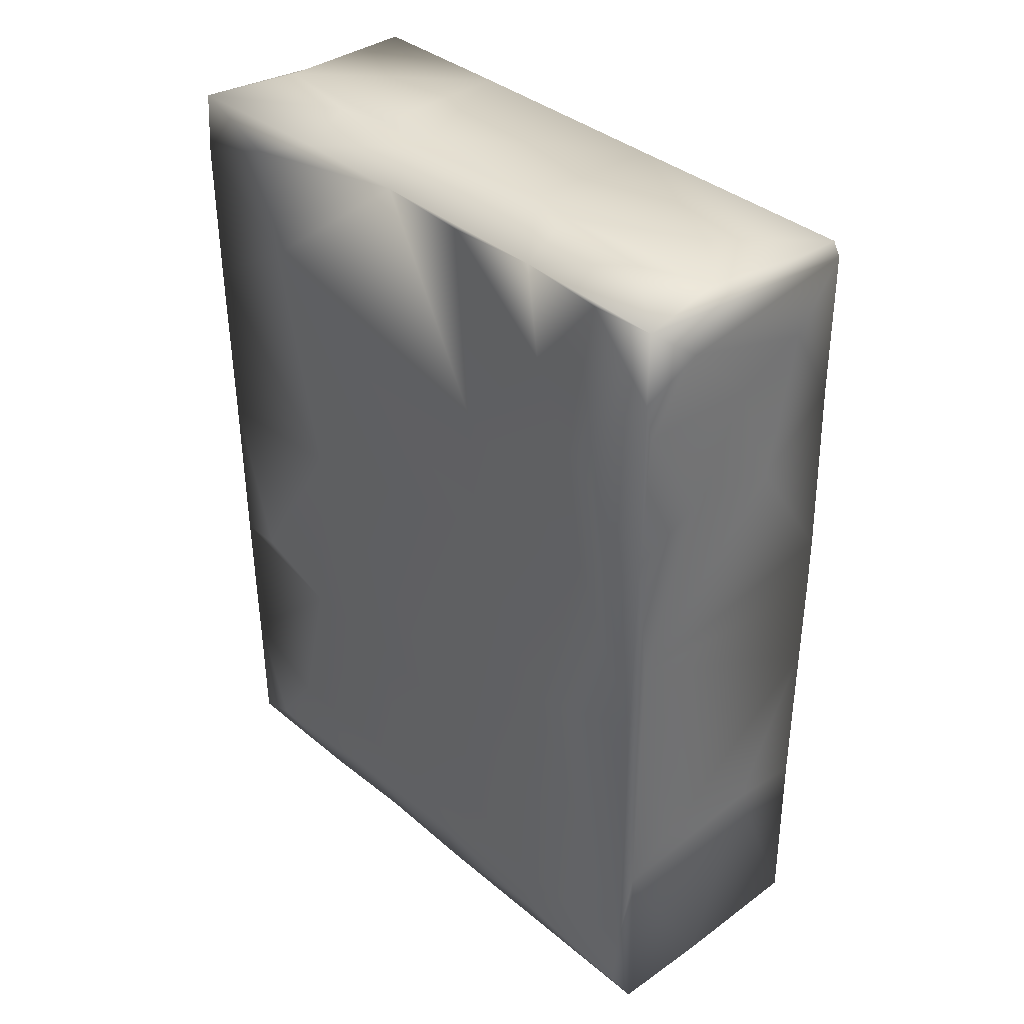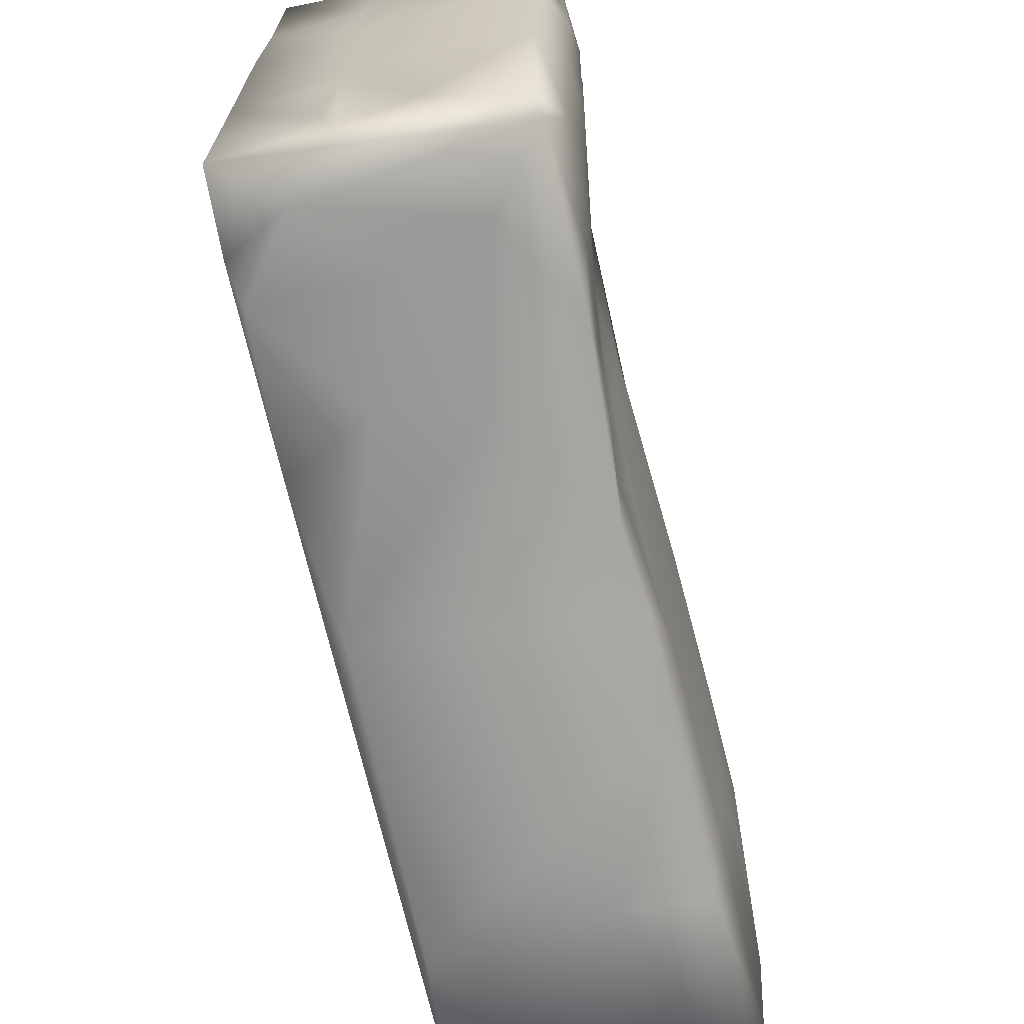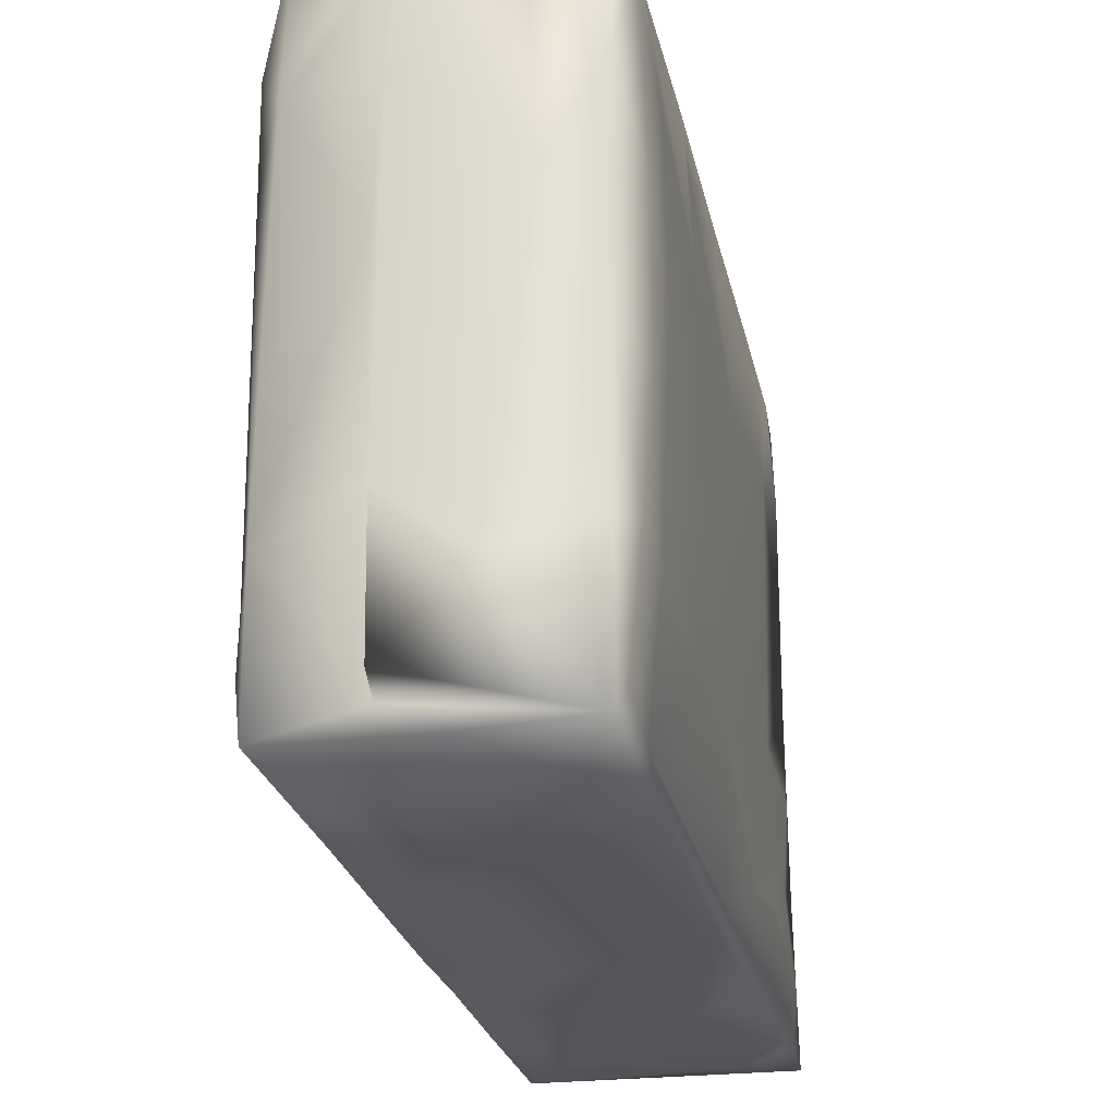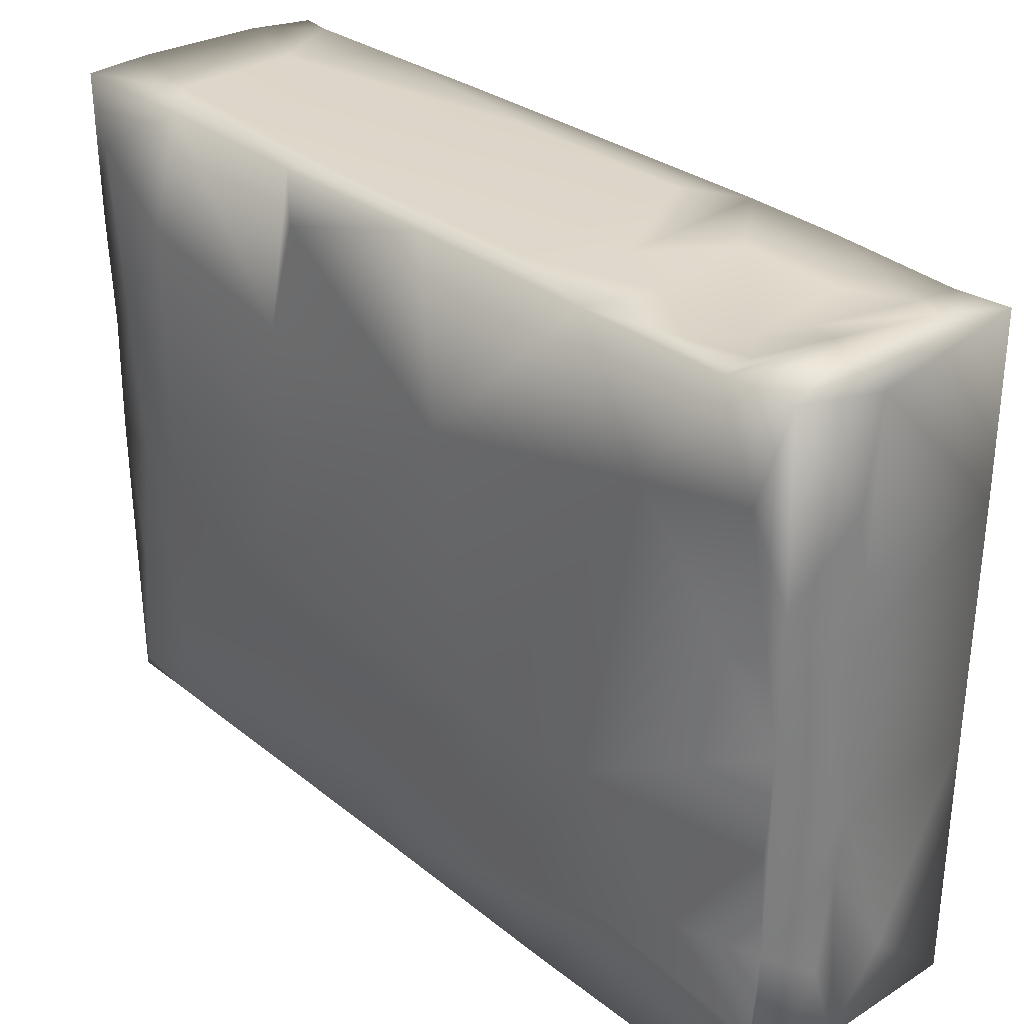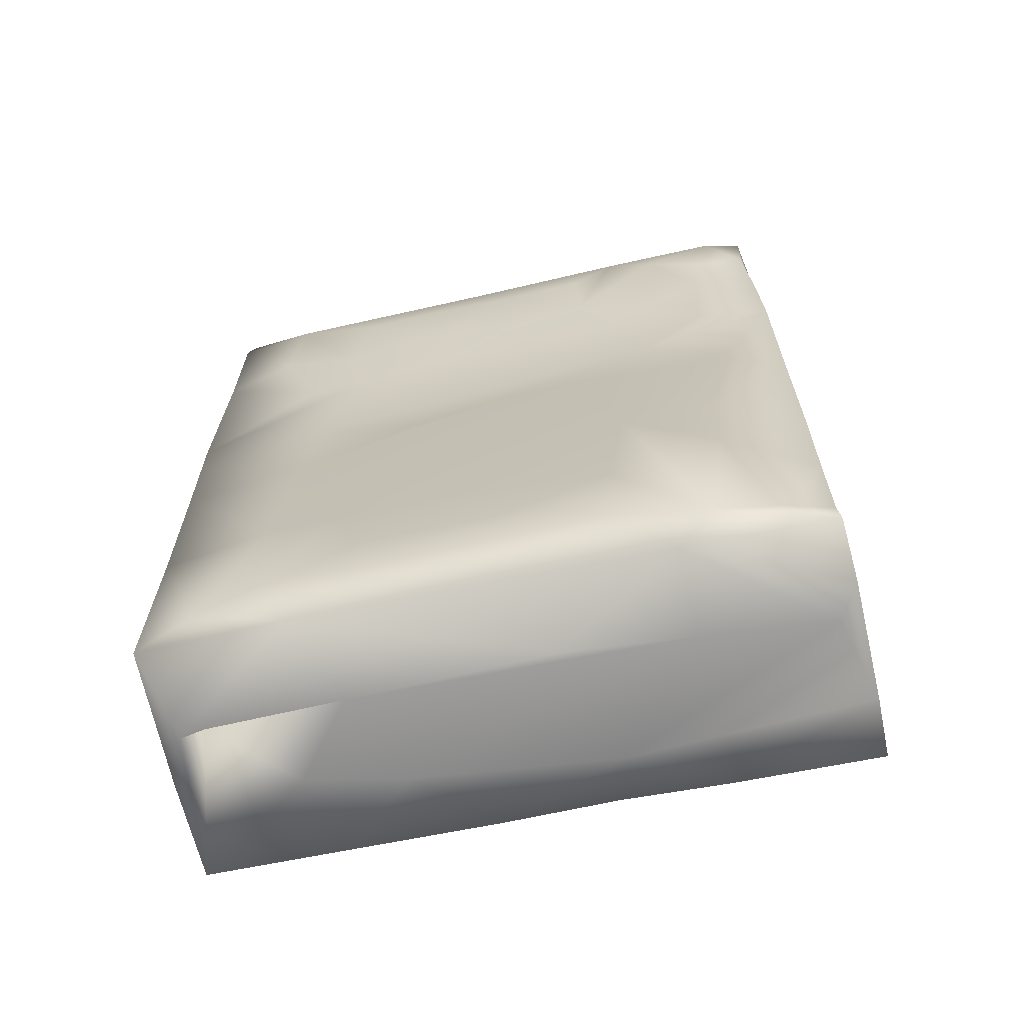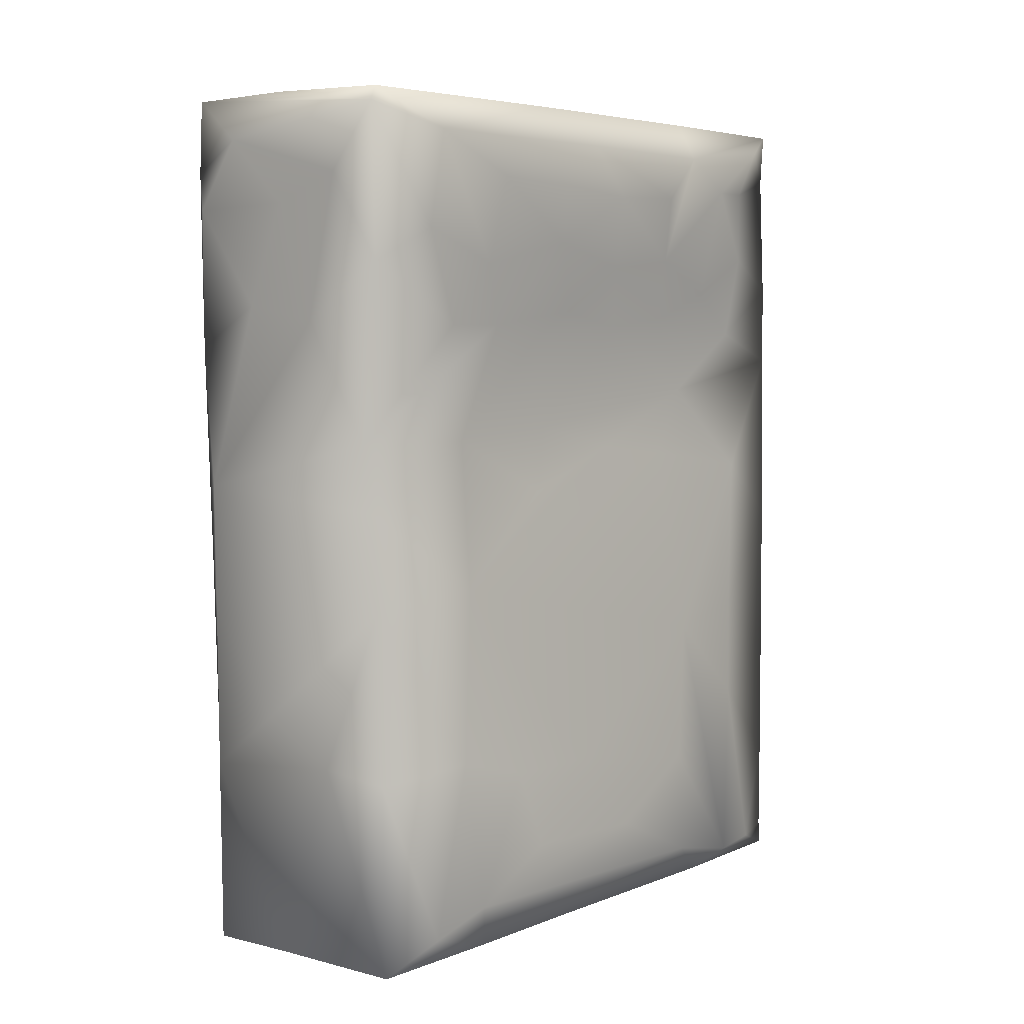
<metadata>
{"format":"obj","ext":"obj","renderer":"f3d","projection":"perspective","resolution":1024,"background":"white","views":[{"elev":36.4,"azim":-42.5,"up":"+Z"},{"elev":-68.6,"azim":11.8,"up":"+Y"},{"elev":-25.9,"azim":-168.5,"up":"+Y"},{"elev":30.8,"azim":-42.8,"up":"+Y"},{"elev":-65.7,"azim":102.0,"up":"+Z"},{"elev":5.0,"azim":41.0,"up":"+Z"}]}
</metadata>
<code>
v -0.03498 -0.04748 -0.01533
v -0.03289 -0.07791 -0.00667
v -0.004947 -0.07994 -0.1046
v -0.03188 -0.07656 -0.08423
v 0.007587 -0.07479 -0.1061
v -0.03009 -0.07929 -0.02095
v -0.03352 -0.04057 -0.09556
v -0.03172 -0.07427 -0.1014
v -0.0301 -0.07967 0.01035
v -0.03434 -0.04599 -0.0824
v -0.03482 -0.04642 -0.04495
v -0.02973 -0.04506 -0.1054
v 0.009101 -0.06863 -0.1067
v 0.009744 -0.03616 -0.1064
v -0.0343 -0.06146 0.03464
v -0.02943 -0.07908 -0.1057
v -0.03544 -0.02556 -0.07027
v -0.01023 -0.07958 -0.04647
v -0.03006 -0.07901 -0.06081
v -0.03028 -0.008509 -0.1048
v -0.01309 -0.02647 -0.1067
v -0.03476 -0.008532 -0.08945
v -0.008457 -0.05028 -0.1067
v 0.01012 -0.07973 -0.0566
v -0.03514 -0.02489 0.02639
v -0.03593 -0.01729 -0.04458
v -0.03564 0.01404 -0.03654
v -0.0357 0.008328 -0.07706
v 0.03031 -0.04542 -0.1037
v 0.01106 0.01402 -0.1057
v 0.03193 -0.05396 -0.0565
v 0.0274 -0.08094 0.006168
v 0.0348 -0.05043 -0.09239
v 0.03383 -0.03574 -0.06149
v 0.02977 -0.07956 -0.1043
v 0.02882 -0.07972 -0.05823
v 0.02815 -0.08029 -0.01683
v 0.02974 -0.04979 -0.01409
v 0.02546 -0.04803 0.02205
v 0.03321 -0.06526 -0.09758
v 0.03535 -0.02905 -0.08062
v 0.02577 -0.0821 0.02244
v 0.03474 -0.01254 -0.06137
v 0.006656 -0.08086 0.0512
v 0.02753 -0.07967 0.06489
v 0.03251 0.03497 -0.03219
v 0.02725 -0.02106 0.008161
v 0.02568 -0.01763 0.02453
v 0.008683 0.07986 -0.08455
v -0.02136 0.08063 -0.08339
v 0.03575 0.03051 -0.0932
v 0.03464 0.05227 -0.09769
v 0.02952 0.04337 -0.1027
v 0.0143 0.08006 -0.1044
v 0.02874 0.07923 -0.1018
v -0.01796 0.02209 -0.1065
v -0.03013 0.01905 -0.1044
v -0.03495 0.05278 -0.07768
v 0.009183 0.04381 -0.1065
v 0.006013 0.07498 -0.1058
v -0.03459 0.0433 -0.03743
v 0.03221 0.0668 -0.09714
v -0.03065 0.045 -0.1049
v 0.02868 0.07868 -0.09617
v 0.02873 0.07876 -0.07313
v -0.03462 0.0389 0.01389
v -0.03495 0.02613 -0.09156
v 0.0302 -0.01171 -0.1031
v -0.03156 0.0806 -0.07183
v 0.03163 0.05789 -0.05293
v -0.03298 0.06806 -0.03173
v 0.02848 0.07908 -0.04479
v -0.03227 0.0802 -0.03257
v -0.02616 0.08055 -0.02182
v 0.02046 0.07964 -0.01458
v -0.01545 0.0807 -0.1053
v -0.03394 0.06705 -0.0969
v -0.0313 0.08073 -0.1042
v 0.03082 0.0588 -0.02745
v 0.02838 0.07909 -0.003131
v 0.03461 0.03038 -0.06767
v 0.03593 0.005053 -0.08144
v 0.02806 0.06373 0.01114
v 0.02716 0.02999 0.01598
v 0.02641 0.007268 0.01845
v -0.03418 -0.05587 0.06436
v -0.03428 -0.02223 0.05747
v -0.03345 -0.07931 0.04484
v -0.03399 0.05175 0.07156
v -0.03248 0.006959 0.1063
v -0.03262 -0.0166 0.1051
v -0.03373 0.05705 0.09831
v -0.03179 0.03789 0.106
v 0.02673 -0.08001 0.1016
v -0.02037 -0.08059 0.09549
v -0.0327 -0.04079 0.1062
v -0.03341 -0.0792 0.1056
v -9.216e-05 -0.07726 0.1045
v -0.03381 -0.04533 0.08387
v -0.009631 -0.07506 0.1067
v -0.01411 -0.08047 0.05515
v -0.01417 -0.05652 0.1051
v -0.01176 -0.03068 0.1059
v 0.02656 -0.07828 0.105
v 0.004811 -0.05935 0.1059
v 0.01444 -0.08034 0.08612
v -0.0326 -0.08012 0.0789
v -0.009221 -0.01912 0.1062
v 0.0293 -0.06269 0.07325
v 0.03075 -0.05975 0.09628
v 0.02741 -0.05303 0.05039
v -0.003763 -0.08062 0.07947
v 0.02955 -0.04206 0.06526
v 0.02768 -0.03734 0.05043
v 0.03186 -0.0383 0.08648
v 0.02642 -0.0183 0.1054
v -0.03397 -0.07953 0.08792
v -0.0121 0.02067 0.1054
v -0.007403 0.02178 0.1061
v -0.03321 -0.06232 0.1049
v 0.02751 -0.02154 0.04794
v 0.02807 0.008465 0.05004
v 0.03157 -0.003074 0.09634
v 0.03085 -0.01552 0.07124
v 0.02854 -0.01072 0.05404
v -0.01016 0.03585 0.1062
v 0.03247 -0.01558 0.08569
v 0.03037 0.006939 0.06547
v 0.03292 0.006929 0.08372
v 0.02741 0.03808 0.105
v -0.03247 0.0802 0.008753
v -0.02609 0.08051 0.03124
v -0.03321 0.08001 0.08968
v 0.02016 0.07975 0.02719
v -0.01188 0.05059 0.1052
v -0.009528 0.08017 0.04305
v -0.03299 0.08014 0.0537
v -0.03233 0.07989 0.1053
v -0.01652 0.07945 0.05774
v -0.02705 0.07955 0.07455
v 0.01053 0.07897 0.05452
v -0.01541 0.07784 0.07997
v -0.0232 0.07901 0.08713
v -0.002162 0.07651 0.08258
v -0.007867 0.07976 0.09292
v -0.0166 0.0821 0.1017
v 0.03091 0.06199 0.06907
v 0.03279 0.03779 0.0957
v 0.02808 0.07873 0.06086
v 0.03372 0.04944 0.08711
v 0.02845 0.02776 0.05241
v 0.02653 0.03926 0.03284
v 0.0307 0.06237 0.08741
v 0.02774 0.07937 0.04072
v 0.03208 0.06787 0.09909
v 0.02783 0.06041 0.04837
v 0.02961 0.0458 0.05937
v 0.03101 0.0274 0.06784
v 0.0132 0.07676 0.07626
v 0.02822 0.07789 0.1045
v 0.03329 0.02686 0.08441
v 0.02008 0.07659 0.08935
v 0.01115 0.08106 0.1009
v 0.02772 0.07742 0.09161
v -0.008748 0.07449 0.1059
v -0.001311 0.07843 0.1038
f 10 4 11
f 13 14 5
f 15 1 2
f 2 6 9
f 17 10 11
f 8 12 16
f 4 19 6
f 2 4 6
f 7 20 12
f 1 11 4
f 10 7 8
f 1 4 2
f 8 4 10
f 6 19 18
f 22 20 7
f 16 12 23
f 23 13 16
f 5 3 16
f 4 8 16
f 23 12 21
f 5 16 13
f 15 25 1
f 16 19 4
f 22 7 10
f 28 22 10
f 21 14 23
f 23 14 13
f 17 28 10
f 3 19 16
f 29 5 14
f 11 1 26
f 14 30 29
f 27 17 26
f 24 19 3
f 18 19 24
f 26 17 11
f 8 7 12
f 26 1 25
f 31 33 34
f 35 3 5
f 38 32 37
f 34 38 31
f 32 38 39
f 29 35 5
f 24 3 35
f 24 35 36
f 42 32 39
f 9 42 44
f 38 34 43
f 46 38 43
f 9 37 32
f 35 40 36
f 9 32 42
f 39 38 47
f 40 35 29
f 33 40 29
f 47 48 39
f 37 36 31
f 31 36 40
f 9 6 18
f 31 40 33
f 9 18 37
f 37 18 24
f 36 37 24
f 38 37 31
f 12 20 21
f 55 52 53
f 51 53 52
f 21 20 56
f 56 20 57
f 59 60 53
f 54 53 60
f 27 61 58
f 55 53 54
f 62 52 55
f 55 54 64
f 64 62 55
f 49 64 54
f 67 20 22
f 67 57 20
f 62 64 65
f 29 30 68
f 66 61 27
f 67 63 57
f 28 67 22
f 61 69 58
f 49 65 64
f 70 52 62
f 70 62 65
f 71 73 61
f 73 69 61
f 70 65 72
f 27 28 17
f 73 74 50
f 69 73 50
f 28 58 67
f 49 50 75
f 58 28 27
f 75 50 74
f 49 75 65
f 60 56 76
f 63 56 57
f 72 65 75
f 59 14 21
f 56 59 21
f 30 14 59
f 76 63 78
f 72 79 70
f 77 78 63
f 67 77 63
f 68 30 53
f 51 68 53
f 60 76 54
f 60 59 56
f 30 59 53
f 56 63 76
f 75 80 72
f 77 69 78
f 50 76 78
f 58 77 67
f 78 69 50
f 50 54 76
f 50 49 54
f 58 69 77
f 68 51 29
f 33 29 51
f 52 70 46
f 33 41 34
f 81 43 82
f 82 33 51
f 41 33 82
f 79 46 70
f 46 83 84
f 79 83 46
f 85 47 38
f 46 43 81
f 43 41 82
f 38 46 84
f 84 85 38
f 80 79 72
f 34 41 43
f 81 82 51
f 52 81 51
f 52 46 81
f 87 25 15
f 9 88 2
f 89 66 25
f 15 2 88
f 87 90 89
f 90 87 91
f 25 66 26
f 92 89 90
f 90 93 92
f 89 25 87
f 87 15 86
f 97 94 98
f 101 88 9
f 44 101 9
f 103 102 100
f 103 100 105
f 98 94 104
f 100 98 104
f 91 87 99
f 107 88 101
f 96 102 103
f 88 86 15
f 108 103 105
f 44 42 45
f 45 42 111
f 94 109 110
f 96 103 108
f 112 101 44
f 106 112 44
f 108 105 116
f 106 44 45
f 114 111 42
f 110 109 113
f 114 42 39
f 110 113 115
f 117 88 107
f 88 117 86
f 109 45 111
f 108 90 96
f 94 45 109
f 118 90 108
f 107 101 112
f 104 94 110
f 108 119 118
f 113 111 114
f 107 112 95
f 109 111 113
f 107 95 117
f 95 97 117
f 104 110 116
f 119 108 116
f 100 104 105
f 105 104 116
f 120 86 117
f 48 47 85
f 120 99 86
f 120 117 97
f 90 91 96
f 96 99 120
f 110 115 123
f 48 121 39
f 102 97 100
f 97 98 100
f 114 39 121
f 93 90 118
f 113 114 124
f 124 115 113
f 95 112 106
f 114 121 125
f 124 114 125
f 94 106 45
f 94 95 106
f 119 126 118
f 121 48 122
f 125 121 122
f 127 115 124
f 97 95 94
f 128 125 122
f 124 125 128
f 87 86 99
f 129 124 128
f 123 115 127
f 110 123 116
f 129 127 124
f 123 127 129
f 123 130 116
f 97 96 120
f 102 96 97
f 91 99 96
f 66 27 26
f 131 132 74
f 134 75 74
f 132 134 74
f 134 132 136
f 137 131 66
f 138 93 135
f 92 133 89
f 137 132 131
f 138 133 92
f 133 137 89
f 137 140 139
f 132 137 139
f 140 137 133
f 139 136 132
f 66 71 61
f 141 139 142
f 131 73 71
f 143 142 140
f 142 139 140
f 141 136 139
f 140 133 143
f 143 145 142
f 143 133 145
f 66 131 71
f 133 146 145
f 138 92 93
f 89 137 66
f 131 74 73
f 146 133 138
f 151 122 152
f 149 153 147
f 141 154 136
f 148 150 155
f 154 141 149
f 151 152 156
f 158 151 157
f 147 156 149
f 122 151 128
f 130 148 160
f 158 128 151
f 142 159 141
f 134 80 75
f 158 129 128
f 144 159 142
f 129 158 161
f 118 135 93
f 123 129 161
f 48 85 152
f 162 159 144
f 118 126 135
f 122 48 152
f 119 130 126
f 148 161 158
f 157 150 158
f 153 149 164
f 152 85 84
f 159 149 141
f 149 159 162
f 157 151 156
f 138 135 165
f 152 84 83
f 126 165 135
f 164 149 162
f 154 152 83
f 165 130 160
f 126 130 165
f 145 144 142
f 134 136 154
f 162 144 163
f 144 145 163
f 148 123 161
f 130 119 116
f 156 152 154
f 156 154 149
f 148 130 123
f 147 157 156
f 145 146 163
f 163 146 166
f 148 158 150
f 147 150 157
f 163 164 162
f 160 164 163
f 83 79 80
f 160 163 166
f 165 160 166
f 153 150 147
f 155 150 153
f 164 155 153
f 160 148 155
f 134 154 80
f 155 164 160
f 165 166 138
f 154 83 80
f 146 138 166

</code>
